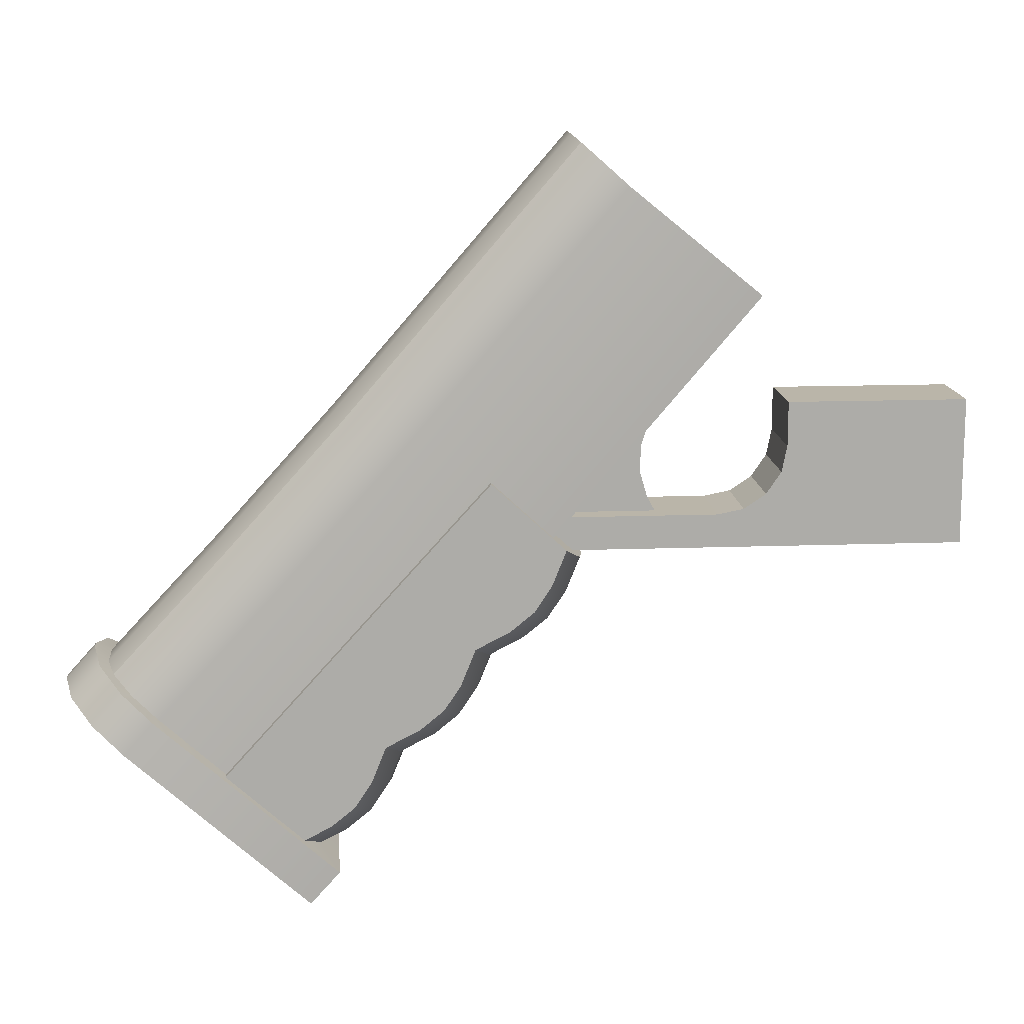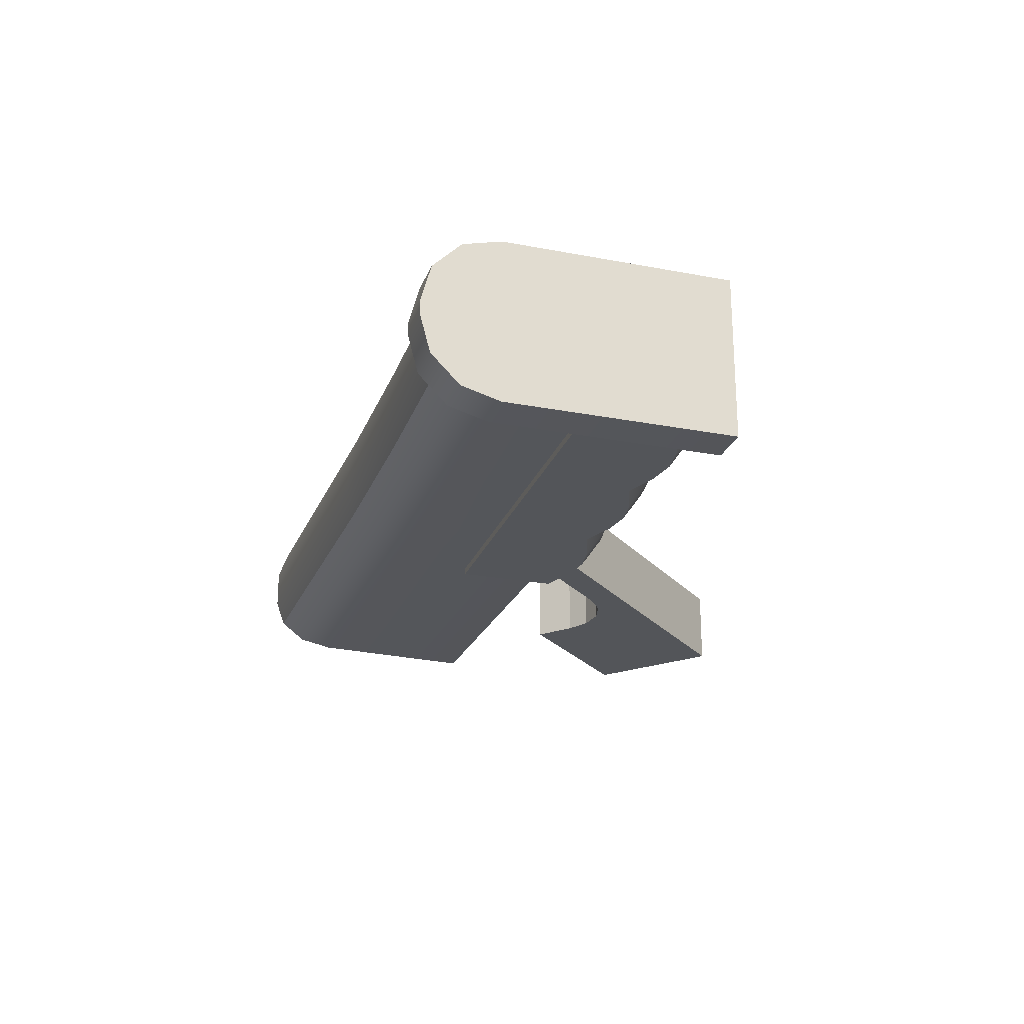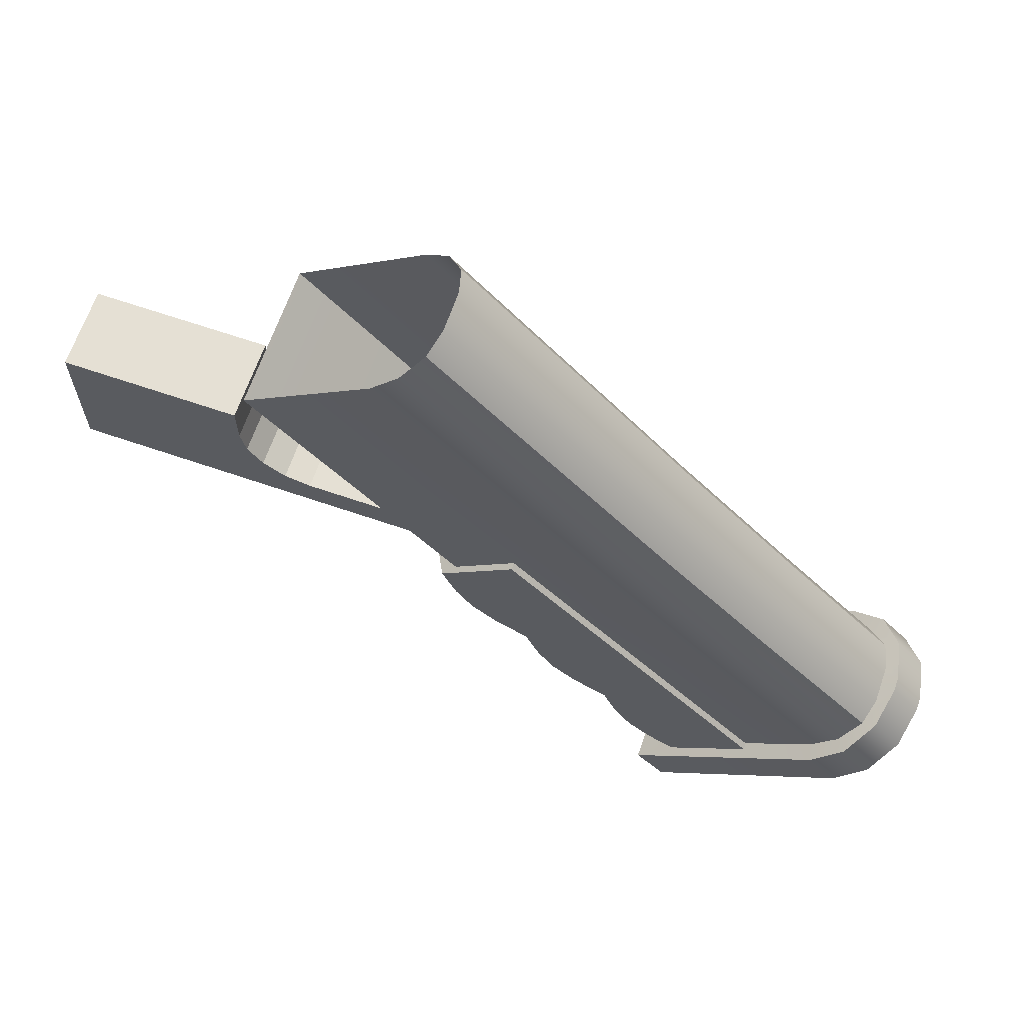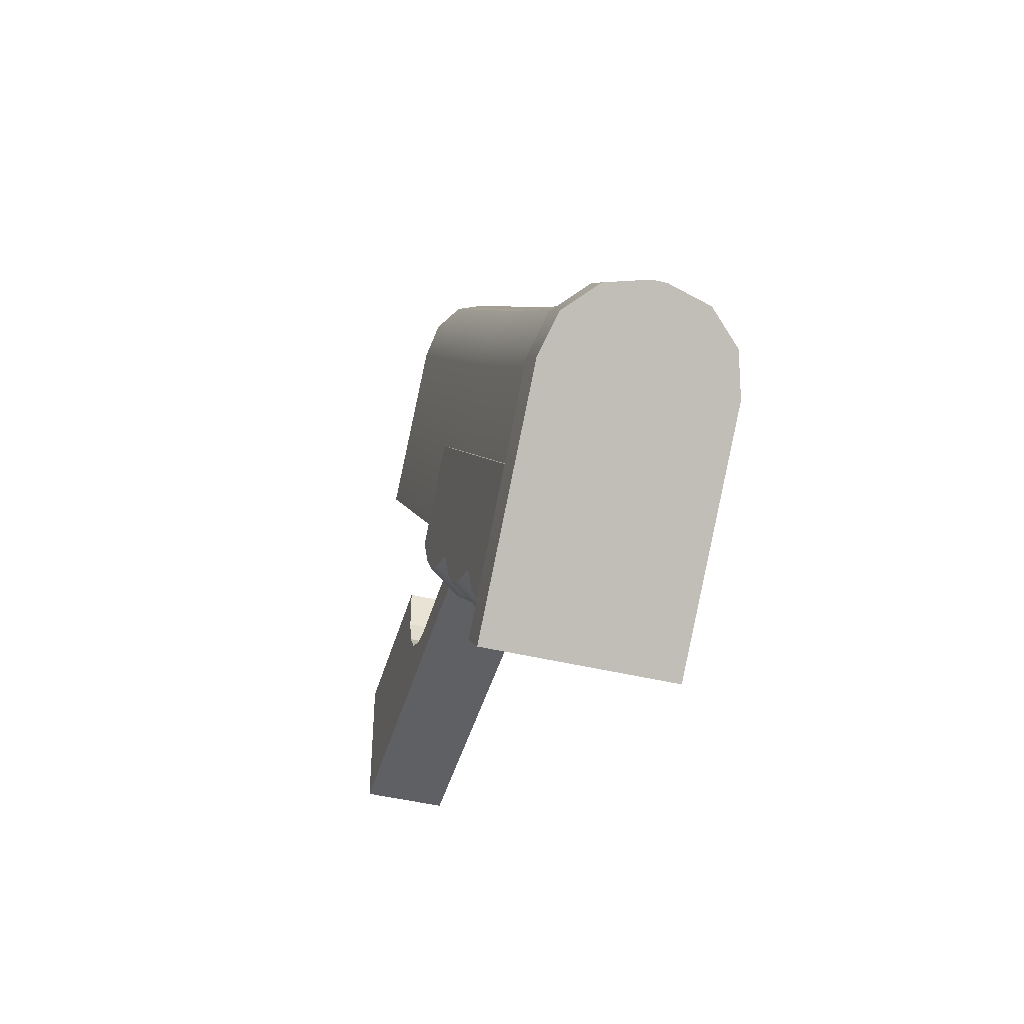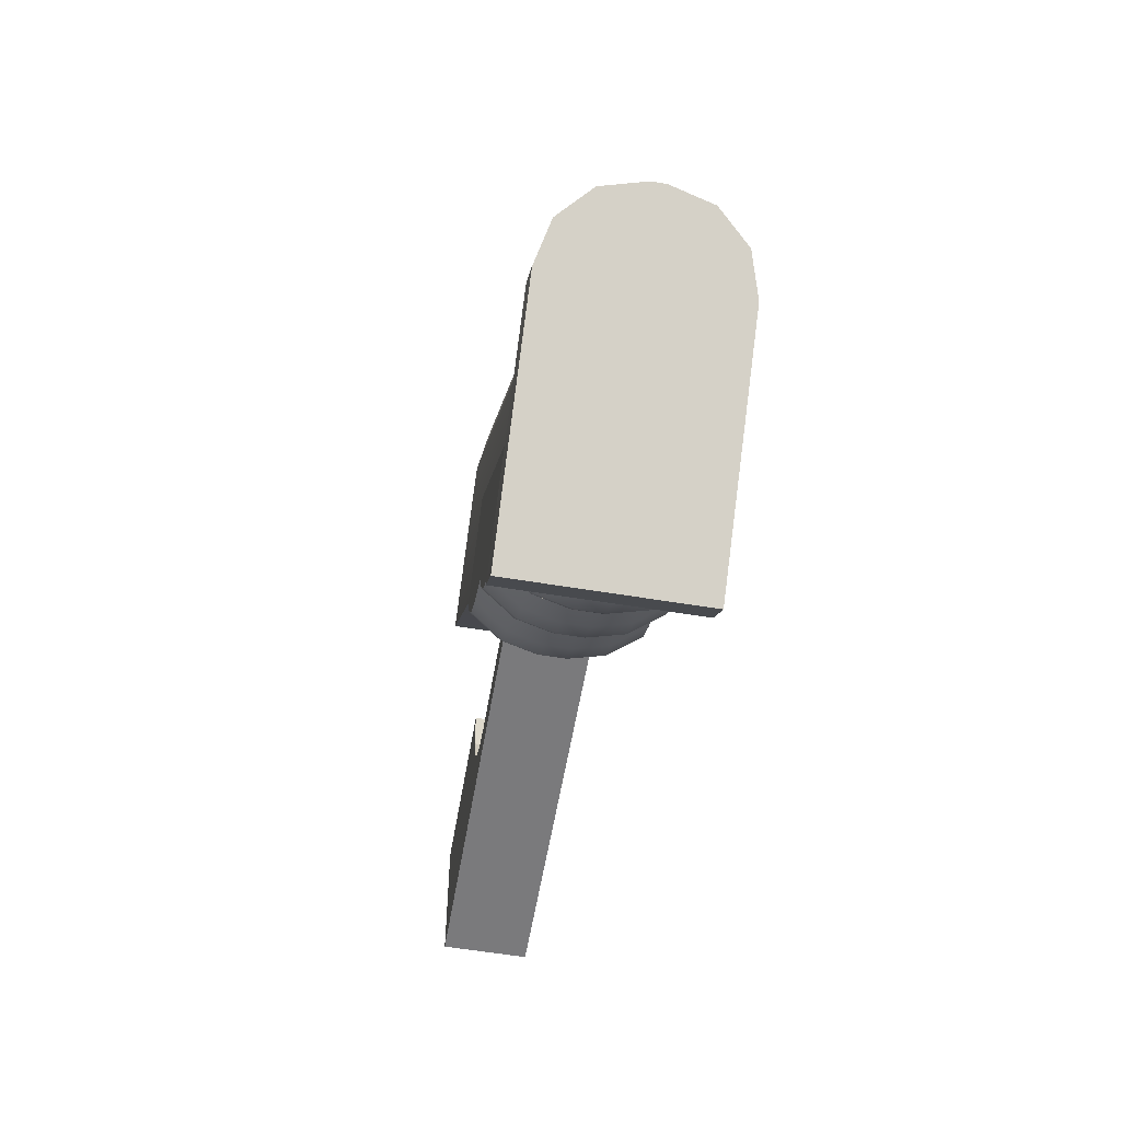
<metadata>
{"format":"obj","ext":"obj","renderer":"f3d","projection":"perspective","resolution":1024,"background":"white","views":[{"elev":13.7,"azim":-4.7,"up":"+Y"},{"elev":-24.5,"azim":-59.7,"up":"+Z"},{"elev":65.7,"azim":-160.9,"up":"+Y"},{"elev":-44.7,"azim":-105.7,"up":"+Y"},{"elev":-58.2,"azim":-99.7,"up":"+Y"}]}
</metadata>
<code>
o Grip_Pistol_2_Cube.227
v 0.006607 0.03756 0.02133
v 0.251 0.09665 0.02133
v 0.1575 0.09665 0.02133
v 0.1215 0.03756 0.02133
v 0.1575 0.07353 0.02133
v 0.1353 0.0403 0.02133
v 0.147 0.0481 0.02133
v 0.1548 0.05976 0.02133
v 0.251 0.07353 0.02133
v 0.251 0.05976 0.02133
v 0.251 0.0481 0.02133
v 0.251 0.0403 0.02133
v 0.251 0.03756 0.02133
v 0.006607 0.01992 0.02133
v 0.1215 0.01992 0.02133
v 0.251 0.01992 0.02133
v 0.02254 0.1046 0.009712
v 0.02254 0.03611 0.009712
v 0.09087 0.03611 0.009712
v 0.09087 0.1046 0.009712
v 0.08588 0.04581 0.009712
v 0.08588 0.08357 0.009712
v 0.08234 0.05778 0.009712
v 0.08234 0.0716 0.009712
v 0.02254 0.08357 0.009712
v 0.02254 0.04581 0.009712
v 0.02254 0.07098 0.009712
v 0.02254 0.0584 0.009712
v 0.251 0.0481 0
v 0.006607 0.03756 -0.02133
v 0.251 0.09665 -0.02133
v 0.1215 0.01992 0
v 0.147 0.0481 0
v 0.1575 0.09665 -0.02133
v 0.1215 0.03756 -0.02133
v 0.1575 0.07353 -0.02133
v 0.1353 0.0403 -0.02133
v 0.147 0.0481 -0.02133
v 0.1548 0.05976 -0.02133
v 0.251 0.03756 0
v 0.1215 0.03756 0
v 0.251 0.07353 -0.02133
v 0.251 0.05976 -0.02133
v 0.1548 0.05976 0
v 0.251 0.0481 -0.02133
v 0.1575 0.07353 0
v 0.251 0.0403 -0.02133
v 0.1353 0.0403 0
v 0.251 0.03756 -0.02133
v 0.251 0.0403 0
v 0.006607 0.01992 -0.02133
v 0.1215 0.01992 -0.02133
v 0.251 0.01992 -0.02133
v 0.251 0.05976 0
v 0.251 0.07353 0
v 0.006607 0.01992 0
v 0.006607 0.03756 0
v 0.1575 0.09665 0
v 0.251 0.09665 0
v 0.251 0.01992 0
v 0.02254 0.1046 0
v 0.02254 0.1046 -0.009712
v 0.02254 0.03611 -0.009712
v 0.02254 0.03611 0
v 0.09087 0.1046 0
v 0.09087 0.03611 0
v 0.09087 0.03611 -0.009712
v 0.09087 0.1046 -0.009712
v 0.08588 0.08357 0
v 0.08588 0.04581 0
v 0.08234 0.0716 0
v 0.08234 0.05778 0
v 0.08588 0.04581 -0.009712
v 0.08588 0.08357 -0.009712
v 0.08234 0.05778 -0.009712
v 0.08234 0.0716 -0.009712
v 0.02254 0.08357 -0.009712
v 0.02254 0.04581 -0.009712
v 0.02254 0.07098 -0.009712
v 0.02254 0.0584 -0.009712
v 0.02254 0.04581 0
v 0.02254 0.08357 0
v 0.02254 0.0584 0
v 0.02254 0.07098 0
v -0.1388 -0.09535 0.04084
v -0.08877 -0.1414 0.006518
v -0.1002 -0.1309 0.04084
v -0.09183 -0.1386 0.02448
v -0.1388 -0.09535 -0.04084
v -0.08877 -0.1414 -0.006518
v -0.1002 -0.1309 -0.04084
v -0.09183 -0.1386 -0.02448
v 0.001971 0.06035 0.04084
v -0.04495 0.008447 0.04084
v -0.09187 -0.04345 0.04084
v 0.04057 0.0248 0.04084
v -0.006353 -0.0271 0.04084
v -0.05328 -0.07899 0.04084
v 0.04893 0.0171 0.02448
v 0.00201 -0.0348 0.02448
v -0.04491 -0.0867 0.02448
v 0.05199 0.01428 0.006518
v 0.005071 -0.03762 0.006518
v -0.04185 -0.08951 0.006518
v 0.001971 0.06035 -0.04084
v -0.04495 0.008447 -0.04084
v -0.09187 -0.04345 -0.04084
v 0.04057 0.0248 -0.04084
v -0.006353 -0.0271 -0.04084
v -0.05327 -0.07899 -0.04084
v 0.04893 0.0171 -0.02448
v 0.00201 -0.0348 -0.02448
v -0.04491 -0.0867 -0.02448
v 0.05199 0.01428 -0.006518
v 0.005071 -0.03762 -0.006518
v -0.04185 -0.08951 -0.006518
v -0.02149 0.0344 0.04084
v -0.03223 0.02252 0.04084
v -0.05767 -0.005625 0.04084
v -0.07915 -0.02938 0.04084
v -0.06841 -0.0175 0.04084
v -0.1046 -0.05752 0.04084
v -0.1261 -0.08128 0.04084
v -0.1153 -0.0694 0.04084
v 0.01163 -0.01782 0.04084
v 0.03306 0.005885 0.04084
v 0.02417 -0.007646 0.04084
v -0.03529 -0.06972 0.04084
v -0.01386 -0.04601 0.04084
v -0.02276 -0.05955 0.04084
v -0.08222 -0.1216 0.04084
v -0.06078 -0.09791 0.04084
v -0.06968 -0.1114 0.04084
v 0.01999 -0.02552 0.02448
v 0.04142 -0.001816 0.02448
v 0.03253 -0.01535 0.02448
v -0.02693 -0.07742 0.02448
v -0.0055 -0.05371 0.02448
v -0.01439 -0.06725 0.02448
v -0.07385 -0.1293 0.02448
v -0.05242 -0.1056 0.02448
v -0.06131 -0.1191 0.02448
v 0.04448 -0.004635 0.006518
v 0.02305 -0.02834 0.006518
v 0.03559 -0.01817 0.006518
v -0.002439 -0.05653 0.006518
v -0.02387 -0.08024 0.006518
v -0.01133 -0.07007 0.006518
v -0.04936 -0.1084 0.006518
v -0.07079 -0.1321 0.006518
v -0.05825 -0.122 0.006518
v -0.03223 0.02252 -0.04084
v -0.02149 0.0344 -0.04084
v -0.07915 -0.02938 -0.04084
v -0.05767 -0.005626 -0.04084
v -0.06841 -0.0175 -0.04084
v -0.1261 -0.08128 -0.04084
v -0.1046 -0.05752 -0.04084
v -0.1153 -0.0694 -0.04084
v 0.03306 0.005885 -0.04084
v 0.01163 -0.01782 -0.04084
v 0.02417 -0.007646 -0.04084
v -0.01386 -0.04601 -0.04084
v -0.03529 -0.06972 -0.04084
v -0.02276 -0.05955 -0.04084
v -0.06078 -0.09791 -0.04084
v -0.08221 -0.1216 -0.04084
v -0.06968 -0.1114 -0.04084
v 0.04142 -0.001816 -0.02448
v 0.01999 -0.02552 -0.02448
v 0.03253 -0.01535 -0.02448
v -0.0055 -0.05371 -0.02448
v -0.02693 -0.07742 -0.02448
v -0.01439 -0.06725 -0.02448
v -0.05242 -0.1056 -0.02448
v -0.07385 -0.1293 -0.02448
v -0.06131 -0.1191 -0.02448
v 0.02305 -0.02834 -0.006518
v 0.04448 -0.004635 -0.006518
v 0.03559 -0.01817 -0.006518
v -0.02387 -0.08024 -0.006518
v -0.002439 -0.05653 -0.006518
v -0.01133 -0.07007 -0.006518
v -0.07079 -0.1321 -0.006518
v -0.04936 -0.1084 -0.006518
v -0.05825 -0.122 -0.006518
v -0.09835 -0.1267 0.0372
v -0.1965 -0.0375 0.0103
v -0.193 -0.04072 0.02375
v -0.1832 -0.04949 0.03359
v -0.1699 -0.06148 0.0372
v -0.07276 0.09063 0.02375
v -0.06302 0.08185 0.03359
v -0.04972 0.06986 0.0372
v 0.01649 0.01018 0.0372
v -0.07632 0.09384 0.0103
v -0.03919 -0.06302 0.0372
v -0.1374 0.02613 0.0103
v -0.1338 0.02292 0.02375
v -0.1241 0.01414 0.03359
v -0.1108 0.002149 0.0372
v 0.1394 0.1543 0.0372
v 0.04482 0.2336 0.0103
v 0.07143 0.2096 0.0372
v 0.04839 0.2304 0.02375
v 0.05813 0.2216 0.03359
v -0.204 -0.03164 0.003483
v -0.1881 -0.04596 0.04054
v -0.1722 -0.06028 0.04627
v -0.1998 -0.03547 0.02488
v -0.07826 -0.145 0.04627
v -0.2193 -0.04859 0.003483
v -0.2034 -0.06291 0.04054
v -0.1875 -0.07723 0.04627
v -0.215 -0.05242 0.02488
v -0.09354 -0.162 0.04627
v -0.09835 -0.1267 -0.0372
v -0.09835 -0.1267 0
v -0.1965 -0.0375 0
v -0.1965 -0.0375 -0.0103
v -0.193 -0.04072 -0.02375
v -0.1832 -0.04949 -0.03359
v -0.1699 -0.06148 -0.0372
v 0.01649 0.01018 0
v -0.07276 0.09063 -0.02375
v -0.06302 0.08185 -0.03359
v -0.04972 0.06986 -0.0372
v 0.01649 0.01018 -0.0372
v -0.07632 0.09384 0
v -0.07632 0.09384 -0.0103
v -0.03919 -0.06302 -0.0372
v -0.1374 0.02613 0
v -0.1374 0.02613 -0.0103
v -0.03919 -0.06302 0
v -0.1338 0.02292 -0.02375
v -0.1241 0.01414 -0.03359
v -0.1108 0.002149 -0.0372
v 0.04482 0.2336 0
v 0.1394 0.1543 0
v 0.1394 0.1543 -0.0372
v 0.04482 0.2336 -0.0103
v 0.07143 0.2096 -0.0372
v 0.04839 0.2304 -0.02375
v 0.05813 0.2216 -0.03359
v -0.204 -0.03164 0
v -0.204 -0.03164 -0.003483
v -0.1881 -0.04596 -0.04054
v -0.1722 -0.06028 -0.04627
v -0.1998 -0.03547 -0.02488
v -0.07826 -0.145 -0.04627
v -0.07826 -0.145 0
v -0.09354 -0.162 0
v -0.2193 -0.04859 0
v -0.2193 -0.04859 -0.003482
v -0.2034 -0.06291 -0.04054
v -0.1875 -0.07723 -0.04627
v -0.215 -0.05242 -0.02488
v -0.09354 -0.162 -0.04627
f 13 40 50 12
f 7 33 48 6
f 4 41 57 1
f 8 7 11 10
f 7 6 12 11
f 6 4 13 12
f 5 8 10 9
f 3 5 9 2
f 13 4 15 16
f 4 1 14 15
f 5 46 44 8
f 14 56 32 15
f 11 29 54 10
f 6 48 41 4
f 9 55 59 2
f 10 54 55 9
f 1 57 56 14
f 8 44 33 7
f 16 60 40 13
f 3 58 46 5
f 12 50 29 11
f 2 59 58 3
f 15 32 60 16
f 49 47 50 40
f 38 37 48 33
f 35 30 57 41
f 39 43 45 38
f 38 45 47 37
f 37 47 49 35
f 36 42 43 39
f 34 31 42 36
f 49 53 52 35
f 35 52 51 30
f 36 39 44 46
f 51 52 32 56
f 45 43 54 29
f 37 35 41 48
f 42 31 59 55
f 43 42 55 54
f 30 51 56 57
f 39 38 33 44
f 53 49 40 60
f 34 36 46 58
f 47 45 29 50
f 31 34 58 59
f 52 53 60 32
f 224 239 202 195
f 198 232 219 188
f 200 190 191 201
f 199 189 190 200
f 198 188 189 199
f 201 191 187 197
f 234 197 187 218
f 192 205 203 196
f 193 206 205 192
f 194 204 206 193
f 196 203 238 229
f 195 202 204 194
f 224 195 197 234
f 194 201 197 195
f 196 198 199 192
f 192 199 200 193
f 193 200 201 194
f 196 229 232 198
f 224 228 240 239
f 233 220 219 232
f 236 237 223 222
f 235 236 222 221
f 233 235 221 220
f 237 231 217 223
f 234 218 217 231
f 225 230 241 243
f 226 225 243 244
f 227 226 244 242
f 230 229 238 241
f 228 227 242 240
f 224 234 231 228
f 227 228 231 237
f 230 225 235 233
f 225 226 236 235
f 226 227 237 236
f 230 233 232 229
f 26 81 64 18
f 66 19 18 64
f 17 61 82 25
f 22 20 17 25
f 20 22 69 65
f 20 65 61 17
f 19 21 26 18
f 22 25 27 24
f 24 27 28 23
f 23 28 26 21
f 21 70 72 23
f 23 72 71 24
f 24 71 69 22
f 81 26 28 83
f 83 28 27 84
f 84 27 25 82
f 21 19 66 70
f 78 63 64 81
f 66 64 63 67
f 62 77 82 61
f 74 77 62 68
f 68 65 69 74
f 68 62 61 65
f 67 63 78 73
f 74 76 79 77
f 76 75 80 79
f 75 73 78 80
f 73 75 72 70
f 75 76 71 72
f 76 74 69 71
f 81 83 80 78
f 83 84 79 80
f 84 82 77 79
f 73 70 66 67
f 212 253 252 216 214 213 215
f 190 189 210 208
f 191 190 208 209
f 188 219 245 207
f 209 208 213 214
f 211 209 214 216
f 208 210 215 213
f 207 245 253 212
f 251 211 216 252
f 210 207 212 215
f 189 188 207 210
f 187 191 209 211
f 218 187 211 251
f 254 257 255 256 258 252 253
f 222 247 249 221
f 223 248 247 222
f 220 246 245 219
f 248 256 255 247
f 250 258 256 248
f 247 255 257 249
f 246 254 253 245
f 251 252 258 250
f 249 257 254 246
f 221 249 246 220
f 217 250 248 223
f 218 251 250 217
f 145 144 178 180
f 160 153 105 108
f 132 141 101 98
f 109 106 152 161
f 163 155 106 109
f 110 107 154 164
f 91 89 157 167
f 166 158 107 110
f 185 175 113 116
f 90 92 176 184
f 116 113 173 181
f 182 172 112 115
f 115 112 170 178
f 179 169 111 114
f 172 163 109 112
f 169 160 108 111
f 92 91 167 176
f 175 166 110 113
f 113 110 164 173
f 112 109 161 170
f 103 115 178 144
f 146 182 115 103
f 104 116 181 147
f 86 90 184 150
f 149 185 116 104
f 141 149 104 101
f 88 86 150 140
f 101 104 147 137
f 138 146 103 100
f 100 103 144 134
f 135 143 102 99
f 87 88 140 131
f 87 131 123 85
f 98 128 120 95
f 129 97 94 119
f 97 125 118 94
f 126 135 99 96
f 97 100 134 125
f 129 138 100 97
f 98 101 137 128
f 98 95 122 132
f 160 162 153
f 165 164 154 156
f 163 165 156 155
f 168 167 157 159
f 166 168 159 158
f 125 127 117 118
f 185 186 177 175
f 186 184 176 177
f 182 183 174 172
f 183 181 173 174
f 179 180 171 169
f 180 178 170 171
f 175 177 168 166
f 177 176 167 168
f 172 174 165 163
f 174 173 164 165
f 169 171 162 160
f 171 170 161 162
f 143 145 180 179
f 148 147 181 183
f 146 148 183 182
f 151 150 184 186
f 149 151 186 185
f 143 179 114 102
f 141 142 151 149
f 142 140 150 151
f 138 139 148 146
f 139 137 147 148
f 135 136 145 143
f 136 134 144 145
f 132 133 142 141
f 133 131 140 142
f 129 130 139 138
f 130 128 137 139
f 126 127 136 135
f 127 125 134 136
f 127 126 117
f 128 130 121 120
f 130 129 119 121
f 131 133 124 123
f 133 132 122 124
f 126 96 93 117
f 162 161 152 153
f 105 153 117 93
f 153 152 118 117
f 152 106 94 118
f 106 155 119 94
f 155 156 121 119
f 156 154 120 121
f 154 107 95 120
f 107 158 122 95
f 158 159 124 122
f 159 157 123 124
f 157 89 85 123
f 111 108 105 93 96 99 102 114
f 87 85 89 91 92 90 86 88

</code>
